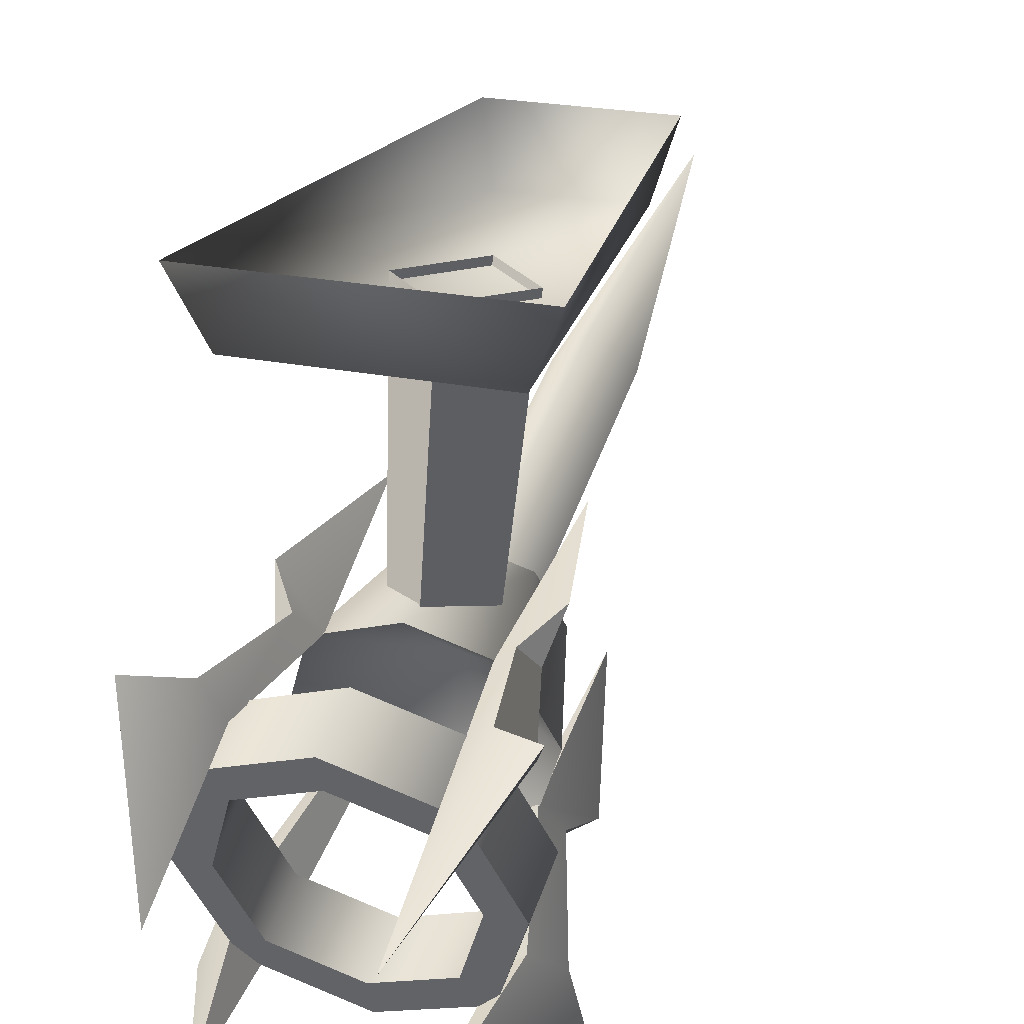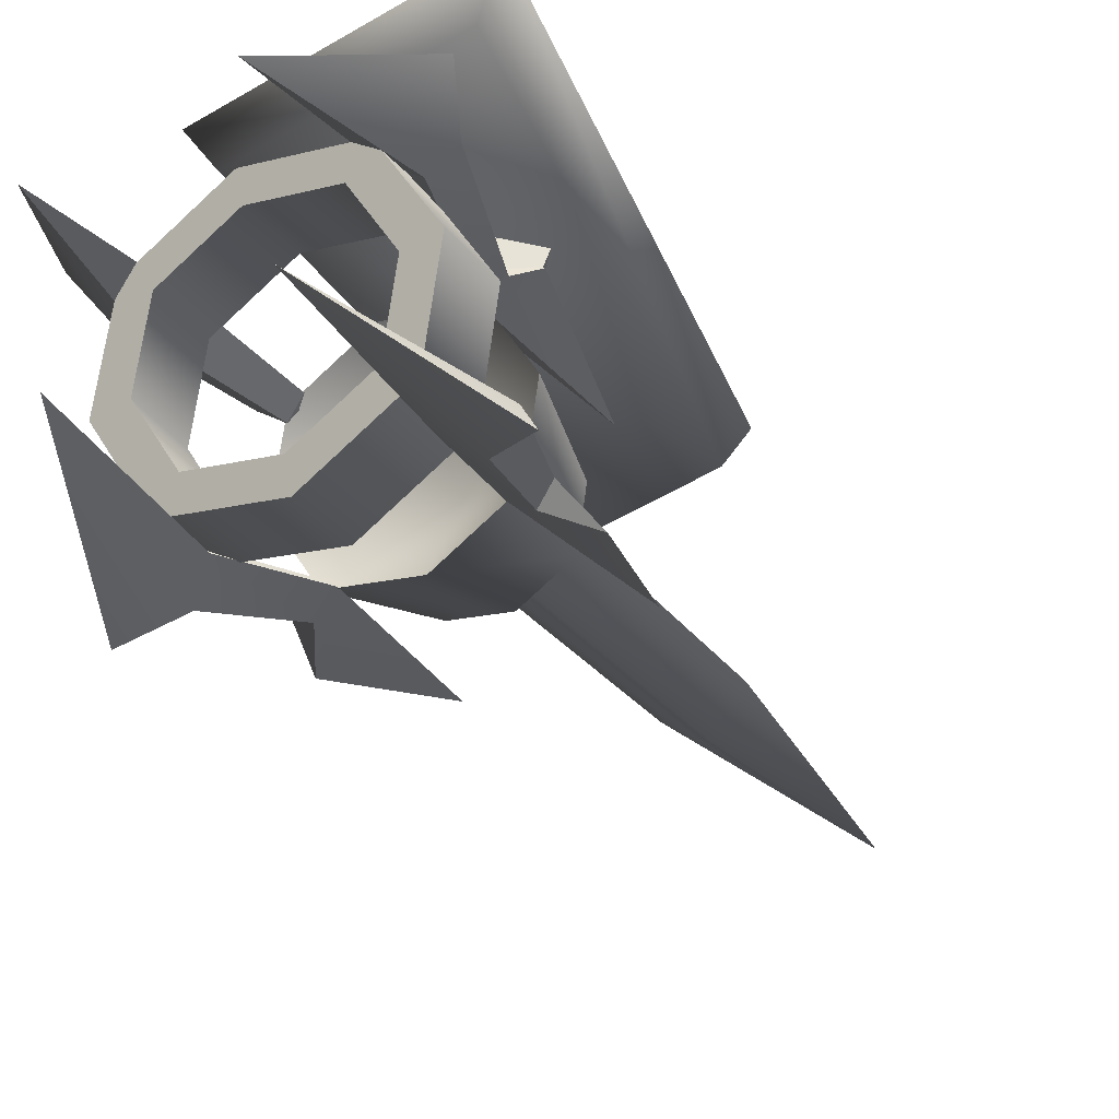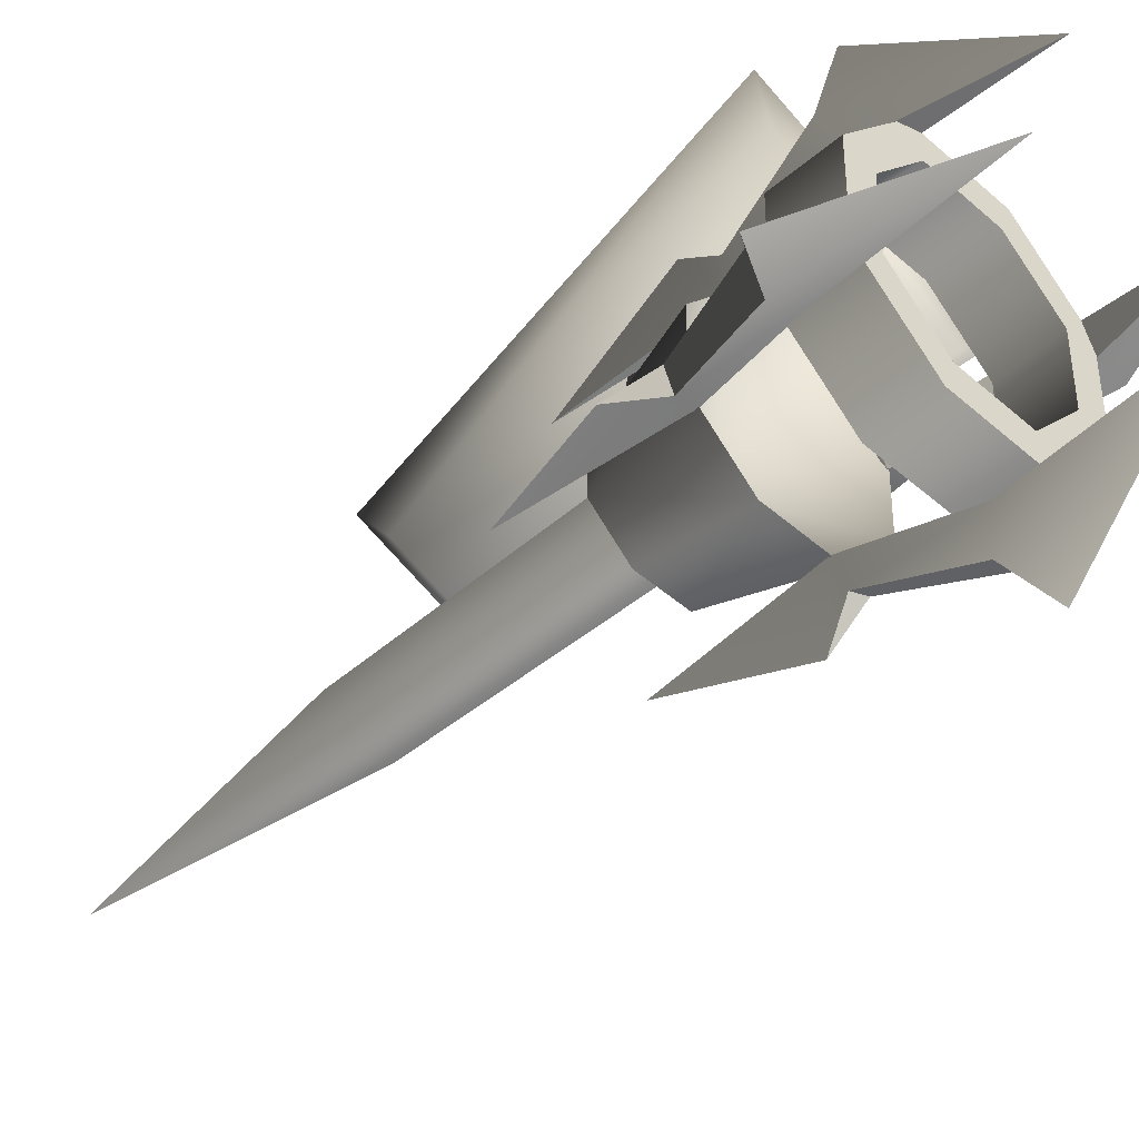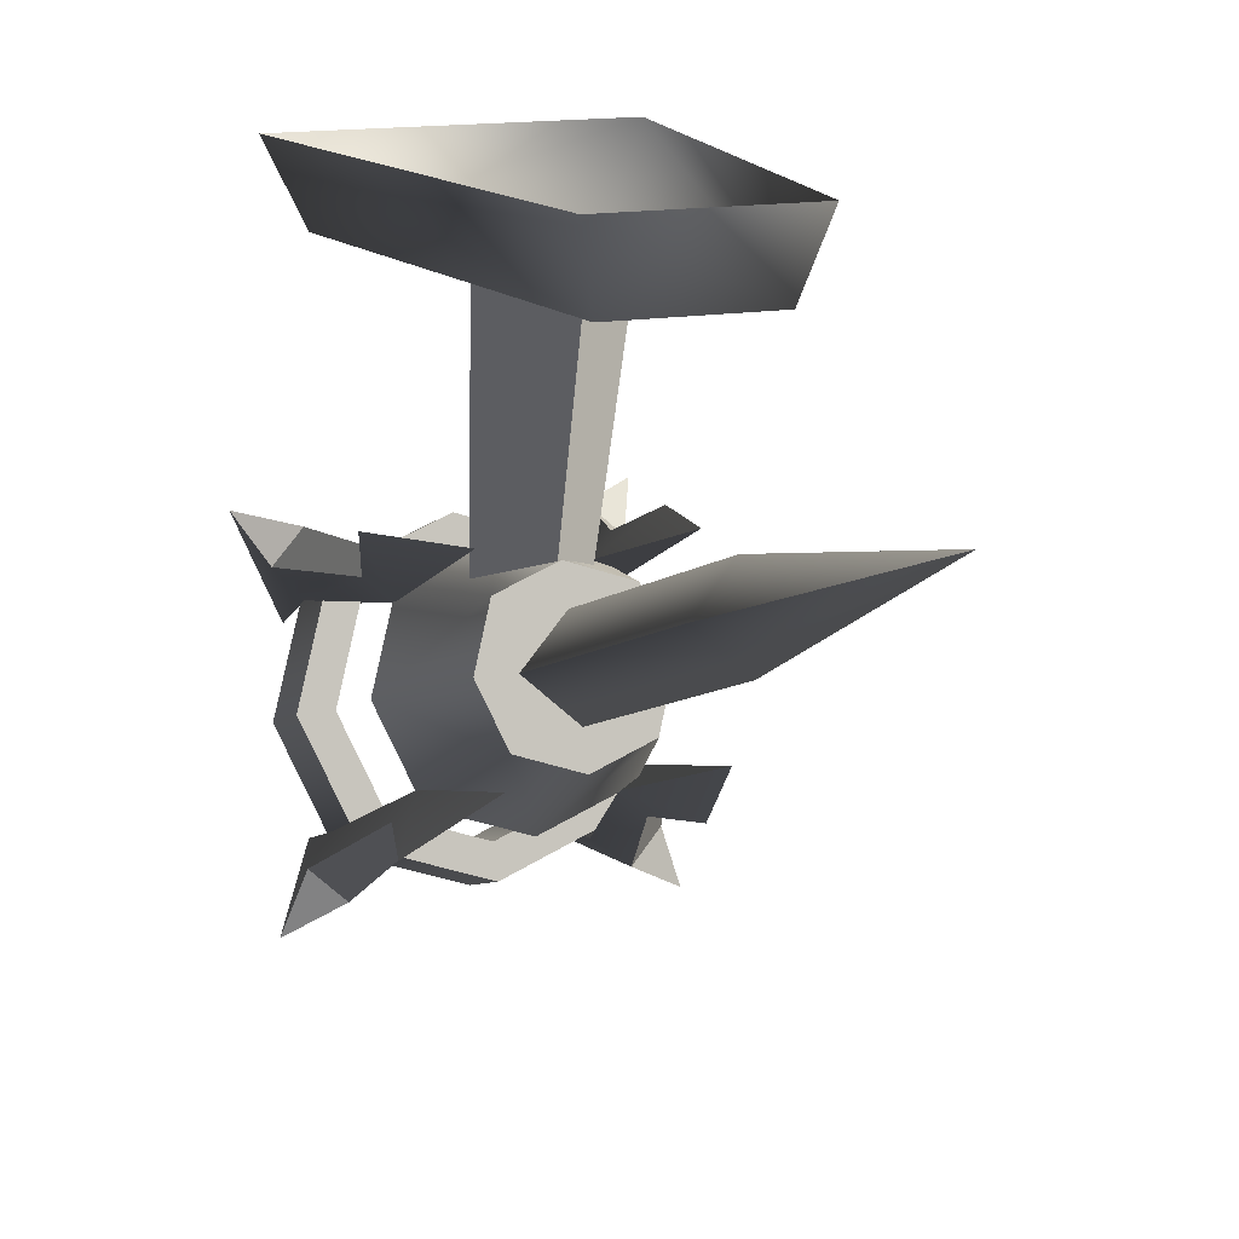
<metadata>
{"format":"obj","ext":"obj","renderer":"f3d","projection":"perspective","resolution":1024,"background":"white","views":[{"elev":23.0,"azim":-160.5,"up":"+Z"},{"elev":-52.8,"azim":-147.9,"up":"+Z"},{"elev":-73.1,"azim":131.3,"up":"+Z"},{"elev":14.3,"azim":-21.5,"up":"+Z"}]}
</metadata>
<code>
v 0.1192 0.269 -0.353
v 0.1629 0.3092 -0.2406
v 0.1628 0.3847 -0.2677
v 0.1192 0.3445 -0.38
v 2.231e-08 0.2543 -0.3941
v 0.1192 0.269 -0.353
v 0.1192 0.3445 -0.38
v -6.735e-07 0.3298 -0.421
v -0.1192 0.269 -0.353
v -0.1192 0.3445 -0.38
v -0.1629 0.3092 -0.2406
v -0.1192 0.269 -0.353
v -0.1192 0.3445 -0.38
v -0.1628 0.3847 -0.2677
v 0.0901 0.3543 -0.3526
v 0.1192 0.3445 -0.38
v 0.1628 0.3847 -0.2677
v -6.735e-07 0.3298 -0.421
v 0.0901 0.3543 -0.3526
v 0.1628 0.3847 -0.2677
v 0.1231 0.3847 -0.2677
v 0.0901 0.3543 -0.3526
v -3.065e-07 0.3432 -0.3836
v -6.735e-07 0.3298 -0.421
v -0.0901 0.3543 -0.3526
v -0.0901 0.3543 -0.3526
v -0.1192 0.3445 -0.38
v -6.735e-07 0.3298 -0.421
v -0.1628 0.3847 -0.2677
v -0.0901 0.3543 -0.3526
v -0.1231 0.3847 -0.2677
v -0.1628 0.3847 -0.2677
v 0.1277 0.3092 -0.2406
v 0.0935 0.2777 -0.3287
v 0.0901 0.3543 -0.3526
v 0.1231 0.3847 -0.2677
v 0.0935 0.2777 -0.3287
v 3.859e-07 0.2662 -0.361
v -3.065e-07 0.3432 -0.3836
v 0.0901 0.3543 -0.3526
v -0.0901 0.3543 -0.3526
v -0.0935 0.2777 -0.3287
v -0.0935 0.2777 -0.3287
v -0.1277 0.3092 -0.2406
v -0.1231 0.3847 -0.2677
v -0.0901 0.3543 -0.3526
v 0.1629 0.3092 -0.2406
v 0.1192 0.269 -0.353
v 0.0935 0.2777 -0.3287
v 2.231e-08 0.2543 -0.3941
v 0.1629 0.3092 -0.2406
v 0.0935 0.2777 -0.3287
v 0.1277 0.3092 -0.2406
v 2.231e-08 0.2543 -0.3941
v 3.859e-07 0.2662 -0.361
v 0.0935 0.2777 -0.3287
v -0.0935 0.2777 -0.3287
v 2.231e-08 0.2543 -0.3941
v -0.1192 0.269 -0.353
v -0.0935 0.2777 -0.3287
v -0.1629 0.3092 -0.2406
v -0.1629 0.3092 -0.2406
v -0.1277 0.3092 -0.2406
v -0.0935 0.2777 -0.3287
v -0.1295 0.2022 -0.2026
v -0.0948 0.1703 -0.2918
v 2.014e-07 0.1114 -0.17
v -2.592e-07 0.1587 -0.3244
v 0.0948 0.1704 -0.2918
v 2.014e-07 0.1114 -0.17
v 0.0948 0.1704 -0.2918
v 0.1295 0.2022 -0.2026
v 0.1295 0.2022 -0.2026
v 0.0948 0.1704 -0.2918
v 0.0639 0.0412 -0.2127
v 0.0872 0.0627 -0.1525
v 0.0639 0.0412 -0.2127
v 0.0948 0.1704 -0.2918
v -2.592e-07 0.1587 -0.3244
v 1.497e-07 0.0333 -0.2347
v -0.0639 0.0412 -0.2127
v -0.0948 0.1703 -0.2918
v -0.1295 0.2022 -0.2026
v -0.0872 0.0627 -0.1525
v -0.0639 0.0412 -0.2127
v -0.0948 0.1703 -0.2918
v 0.0639 0.0412 -0.2127
v 1.497e-07 0.0333 -0.2347
v -0.0639 0.0412 -0.2127
v 0.0872 0.0627 -0.1525
v -0.0872 0.0627 -0.1525
v 0.1628 0.3847 -0.2677
v 0.1629 0.3092 -0.2406
v 0.1192 0.3498 -0.1283
v 0.1192 0.4251 -0.1556
v 0.1192 0.4251 -0.1556
v 0.1192 0.3498 -0.1283
v -7.44e-07 0.3646 -0.0872
v -4.287e-07 0.44 -0.1145
v -0.1192 0.3498 -0.1283
v -0.1192 0.4251 -0.1556
v -0.1192 0.4251 -0.1556
v -0.1192 0.3498 -0.1283
v -0.1629 0.3092 -0.2406
v -0.1628 0.3847 -0.2677
v 0.0901 0.4153 -0.1829
v 0.1231 0.3847 -0.2677
v 0.1628 0.3847 -0.2677
v 0.0901 0.4153 -0.1829
v 0.1628 0.3847 -0.2677
v 0.1192 0.4251 -0.1556
v -4.287e-07 0.44 -0.1145
v -4.287e-07 0.44 -0.1145
v 5.53e-07 0.4265 -0.1519
v 0.0901 0.4153 -0.1829
v -0.0901 0.4153 -0.1829
v -0.0901 0.4153 -0.1829
v -4.287e-07 0.44 -0.1145
v -0.1192 0.4251 -0.1556
v -0.1628 0.3847 -0.2677
v -0.1628 0.3847 -0.2677
v -0.1231 0.3847 -0.2677
v -0.0901 0.4153 -0.1829
v 0.0901 0.4153 -0.1829
v 0.0935 0.341 -0.1525
v 0.1277 0.3092 -0.2406
v 0.1231 0.3847 -0.2677
v 5.53e-07 0.4265 -0.1519
v 5.782e-07 0.3526 -0.1203
v 0.0935 0.341 -0.1525
v 0.0901 0.4153 -0.1829
v -0.0901 0.4153 -0.1829
v -0.0935 0.341 -0.1525
v -0.1231 0.3847 -0.2677
v -0.1277 0.3092 -0.2406
v -0.0935 0.341 -0.1525
v -0.0901 0.4153 -0.1829
v 0.0935 0.341 -0.1525
v 0.1192 0.3498 -0.1283
v 0.1629 0.3092 -0.2406
v -7.44e-07 0.3646 -0.0872
v 0.0935 0.341 -0.1525
v 0.1629 0.3092 -0.2406
v 0.1277 0.3092 -0.2406
v -7.44e-07 0.3646 -0.0872
v 0.0935 0.341 -0.1525
v 5.782e-07 0.3526 -0.1203
v -0.0935 0.341 -0.1525
v -0.0935 0.341 -0.1525
v -0.1192 0.3498 -0.1283
v -7.44e-07 0.3646 -0.0872
v -0.1629 0.3092 -0.2406
v -0.1629 0.3092 -0.2406
v -0.0935 0.341 -0.1525
v -0.1277 0.3092 -0.2406
v -0.1295 0.2022 -0.2026
v 2.014e-07 0.1114 -0.17
v -0.0948 0.2344 -0.1136
v 2.014e-07 0.1114 -0.17
v 0.1295 0.2022 -0.2026
v 0.0948 0.2344 -0.1136
v 2.725e-07 0.2462 -0.0809
v -0.0948 0.2344 -0.1136
v 0.1295 0.2022 -0.2026
v 0.0872 0.0627 -0.1525
v 0.0639 0.0844 -0.0923
v 0.0948 0.2344 -0.1136
v 0.0639 0.0844 -0.0923
v -3.933e-07 0.0924 -0.0703
v 2.725e-07 0.2462 -0.0809
v 0.0948 0.2344 -0.1136
v -0.0639 0.0844 -0.0923
v -0.0948 0.2344 -0.1136
v -0.1295 0.2022 -0.2026
v -0.0948 0.2344 -0.1136
v -0.0639 0.0844 -0.0923
v -0.0872 0.0627 -0.1525
v 0.0639 0.0844 -0.0923
v -0.0639 0.0844 -0.0923
v -3.933e-07 0.0924 -0.0703
v 0.0872 0.0627 -0.1525
v -0.0872 0.0627 -0.1525
v 0.1032 0.1632 -0.3197
v 0.1365 0.1134 -0.3153
v 0.1237 0.1701 -0.3004
v 0.0788 0.168 -0.2956
v 0.0993 0.175 -0.2763
v 0.096 -0.0345 -0.2191
v 0.1365 0.1134 -0.3153
v 0.096 -0.0345 -0.2191
v 0.0993 0.175 -0.2763
v 0.1237 0.1701 -0.3004
v 0.1345 0.3068 -0.3477
v 0.1644 0.2821 -0.3707
v 0.1007 0.4953 -0.4145
v 0.1877 0.2925 -0.4341
v 0.1016 0.2957 -0.3787
v 0.1007 0.4953 -0.4145
v 0.1345 0.3068 -0.3477
v 0.1644 0.2821 -0.3707
v 0.1877 0.2925 -0.4341
v 0.1315 0.271 -0.4016
v 0.1345 0.3068 -0.3477
v 0.0993 0.175 -0.2763
v 0.0788 0.168 -0.2956
v 0.1016 0.2957 -0.3787
v 0.1032 0.1632 -0.3197
v 0.1237 0.1701 -0.3004
v 0.1644 0.2821 -0.3707
v 0.1315 0.271 -0.4016
v 0.0788 0.168 -0.2956
v 0.096 -0.0345 -0.2191
v 0.1365 0.1134 -0.3153
v 0.1032 0.1632 -0.3197
v 0.1016 0.2957 -0.3787
v 0.1315 0.271 -0.4016
v 0.1007 0.4953 -0.4145
v 0.1877 0.2925 -0.4341
v 0.1234 0.2398 -0.1065
v 0.1361 0.2056 -0.0588
v 0.1029 0.2468 -0.0872
v 0.0991 0.2282 -0.1282
v 0.0785 0.2351 -0.1089
v 0.0956 0.0303 -0.0388
v 0.1361 0.2056 -0.0588
v 0.0956 0.0303 -0.0388
v 0.0785 0.2351 -0.1089
v 0.1029 0.2468 -0.0872
v 0.1012 0.3865 -0.1259
v 0.1311 0.382 -0.0925
v 0.1002 0.5633 -0.2254
v 0.1873 0.4193 -0.0811
v 0.1341 0.3754 -0.1569
v 0.1002 0.5633 -0.2254
v 0.1012 0.3865 -0.1259
v 0.1311 0.382 -0.0925
v 0.1873 0.4193 -0.0811
v 0.164 0.3709 -0.1235
v 0.1012 0.3865 -0.1259
v 0.0785 0.2351 -0.1089
v 0.0991 0.2282 -0.1282
v 0.1341 0.3754 -0.1569
v 0.1234 0.2398 -0.1065
v 0.1029 0.2468 -0.0872
v 0.1311 0.382 -0.0925
v 0.164 0.3709 -0.1235
v 0.0991 0.2282 -0.1282
v 0.0956 0.0303 -0.0388
v 0.1361 0.2056 -0.0588
v 0.1234 0.2398 -0.1065
v 0.1341 0.3754 -0.1569
v 0.164 0.3709 -0.1235
v 0.1002 0.5633 -0.2254
v 0.1873 0.4193 -0.0811
v -0.1032 0.2467 -0.0874
v -0.1365 0.2055 -0.0591
v -0.1237 0.2397 -0.1067
v -0.0788 0.235 -0.1091
v -0.0993 0.2281 -0.1284
v -0.096 0.0302 -0.0392
v -0.1365 0.2055 -0.0591
v -0.096 0.0302 -0.0392
v -0.0993 0.2281 -0.1284
v -0.1237 0.2397 -0.1067
v -0.1345 0.3753 -0.1573
v -0.1644 0.3708 -0.1238
v -0.1006 0.5631 -0.2258
v -0.1877 0.4192 -0.0815
v -0.1016 0.3864 -0.1263
v -0.1006 0.5631 -0.2258
v -0.1345 0.3753 -0.1573
v -0.1644 0.3708 -0.1238
v -0.1877 0.4192 -0.0815
v -0.1315 0.3819 -0.0929
v -0.1345 0.3753 -0.1573
v -0.0993 0.2281 -0.1284
v -0.0788 0.235 -0.1091
v -0.1016 0.3864 -0.1263
v -0.1032 0.2467 -0.0874
v -0.1237 0.2397 -0.1067
v -0.1644 0.3708 -0.1238
v -0.1315 0.3819 -0.0929
v -0.0788 0.235 -0.1091
v -0.096 0.0302 -0.0392
v -0.1365 0.2055 -0.0591
v -0.1032 0.2467 -0.0874
v -0.1016 0.3864 -0.1263
v -0.1315 0.3819 -0.0929
v -0.1006 0.5631 -0.2258
v -0.1877 0.4192 -0.0815
v -0.1234 0.17 -0.3007
v -0.1361 0.1133 -0.3157
v -0.1029 0.1631 -0.32
v -0.0991 0.1749 -0.2765
v -0.0785 0.1679 -0.2958
v -0.0956 -0.0346 -0.2195
v -0.1361 0.1133 -0.3157
v -0.0956 -0.0346 -0.2195
v -0.0785 0.1679 -0.2958
v -0.1029 0.1631 -0.32
v -0.1012 0.2956 -0.379
v -0.1311 0.2708 -0.402
v -0.1002 0.4952 -0.4148
v -0.1873 0.2923 -0.4345
v -0.1341 0.3067 -0.3481
v -0.1002 0.4952 -0.4148
v -0.1012 0.2956 -0.379
v -0.1311 0.2708 -0.402
v -0.1873 0.2923 -0.4345
v -0.164 0.282 -0.371
v -0.1012 0.2956 -0.379
v -0.0785 0.1679 -0.2958
v -0.0991 0.1749 -0.2765
v -0.1341 0.3067 -0.3481
v -0.1234 0.17 -0.3007
v -0.1029 0.1631 -0.32
v -0.1311 0.2708 -0.402
v -0.164 0.282 -0.371
v -0.0991 0.1749 -0.2765
v -0.0956 -0.0346 -0.2195
v -0.1361 0.1133 -0.3157
v -0.1234 0.17 -0.3007
v -0.1341 0.3067 -0.3481
v -0.164 0.282 -0.371
v -0.1002 0.4952 -0.4148
v -0.1873 0.2923 -0.4345
v -0.0032 0.2139 -0.0812
v -0.0032 0.1673 0.182
v -0.0742 0.0963 0.1817
v -0.0566 0.1606 -0.1183
v -0.0032 0.2139 -0.0812
v 0.0501 0.1606 -0.1183
v 0.0677 0.0963 0.1817
v -0.0032 0.1673 0.182
v -0.0032 0.1072 -0.1185
v -0.0032 0.0253 0.1815
v 0.0677 0.0963 0.1817
v 0.0501 0.1606 -0.1183
v -0.0032 0.1072 -0.1185
v -0.0566 0.1606 -0.1183
v -0.0742 0.0963 0.1817
v -0.0032 0.0253 0.1815
v 0.0453 -0.281 -0.0296
v 0.0486 0.0691 -0.1554
v -1.603e-07 0.0529 -0.2007
v 6.167e-07 -0.2962 -0.0722
v 7.686e-08 -0.631 0.0962
v -1.603e-07 0.0529 -0.2007
v -0.0486 0.0691 -0.1554
v -0.0453 -0.281 -0.0296
v 6.167e-07 -0.2962 -0.0722
v 7.686e-08 -0.631 0.0962
v -4.252e-07 0.0854 -0.1102
v 0.0486 0.0691 -0.1554
v 0.0453 -0.281 -0.0296
v 6.847e-07 -0.2656 0.013
v 7.686e-08 -0.631 0.0962
v -0.0453 -0.281 -0.0296
v -0.0486 0.0691 -0.1554
v -4.252e-07 0.0854 -0.1102
v 6.847e-07 -0.2656 0.013
v 7.686e-08 -0.631 0.0962
v -0.0817 -0.191 0.1729
v 0.0752 -0.191 0.1729
v 0.1324 0.3211 0.1729
v -0.1389 0.3211 0.1729
v 0.0752 -0.191 0.1729
v 0.0961 -0.2192 0.2546
v 0.1686 0.3389 0.2546
v 0.1324 0.3211 0.1729
v -0.0817 -0.191 0.1729
v -0.1389 0.3211 0.1729
v -0.175 0.3389 0.2546
v -0.1026 -0.2192 0.2546
v 0.1686 0.3389 0.2546
v -0.175 0.3389 0.2546
v -0.1389 0.3211 0.1729
v 0.1324 0.3211 0.1729
v 0.0752 -0.191 0.1729
v -0.0817 -0.191 0.1729
v -0.1026 -0.2192 0.2546
v 0.0961 -0.2192 0.2546
g Torch_01_(12)_6057_43
f 1 3 2
f 1 4 3
f 5 7 6
f 5 8 7
f 9 8 5
f 9 10 8
f 11 13 12
f 11 14 13
f 15 17 16
f 15 16 18
f 19 21 20
f 22 24 23
f 25 23 24
f 26 28 27
f 26 27 29
f 30 32 31
f 33 35 34
f 33 36 35
f 37 39 38
f 37 40 39
f 38 39 41
f 38 41 42
f 43 45 44
f 43 46 45
f 47 49 48
f 50 48 49
f 51 53 52
f 54 56 55
f 54 55 57
f 58 60 59
f 61 59 60
f 62 64 63
f 65 67 66
f 67 68 66
f 67 69 68
f 70 72 71
f 73 75 74
f 73 76 75
f 77 79 78
f 77 80 79
f 79 80 81
f 79 81 82
f 83 85 84
f 83 86 85
f 87 89 88
f 90 89 87
f 90 91 89
f 92 94 93
f 92 95 94
f 96 98 97
f 96 99 98
f 99 100 98
f 99 101 100
f 102 104 103
f 102 105 104
f 106 108 107
f 109 111 110
f 112 111 109
f 113 115 114
f 116 113 114
f 117 119 118
f 120 119 117
f 121 123 122
f 124 126 125
f 124 127 126
f 128 130 129
f 128 131 130
f 132 128 129
f 132 129 133
f 134 136 135
f 134 137 136
f 138 140 139
f 141 138 139
f 142 144 143
f 145 147 146
f 148 147 145
f 149 151 150
f 152 149 150
f 153 155 154
f 156 158 157
f 159 161 160
f 159 162 161
f 159 163 162
f 164 166 165
f 164 167 166
f 168 170 169
f 168 171 170
f 170 172 169
f 170 173 172
f 174 176 175
f 174 177 176
f 178 180 179
f 179 181 178
f 179 182 181
f 183 185 184
f 186 188 187
f 189 191 190
f 189 192 191
f 192 193 191
f 192 194 193
f 195 193 194
f 195 194 196
f 197 199 198
f 200 202 201
f 203 205 204
f 203 206 205
f 207 209 208
f 207 210 209
f 211 213 212
f 211 214 213
f 214 211 215
f 214 215 216
f 217 216 215
f 217 218 216
f 219 221 220
f 222 224 223
f 225 227 226
f 225 228 227
f 228 229 227
f 228 230 229
f 231 229 230
f 231 230 232
f 233 235 234
f 236 238 237
f 239 241 240
f 239 242 241
f 243 245 244
f 243 246 245
f 247 249 248
f 247 250 249
f 250 247 251
f 250 251 252
f 253 252 251
f 253 254 252
f 255 257 256
f 258 260 259
f 261 263 262
f 261 264 263
f 264 265 263
f 264 266 265
f 267 265 266
f 267 266 268
f 269 271 270
f 272 274 273
f 275 277 276
f 275 278 277
f 279 281 280
f 279 282 281
f 283 285 284
f 283 286 285
f 286 283 287
f 286 287 288
f 289 288 287
f 289 290 288
f 291 293 292
f 294 296 295
f 297 299 298
f 297 300 299
f 300 301 299
f 300 302 301
f 303 301 302
f 303 302 304
f 305 307 306
f 308 310 309
f 311 313 312
f 311 314 313
f 315 317 316
f 315 318 317
f 319 321 320
f 319 322 321
f 322 319 323
f 322 323 324
f 325 324 323
f 325 326 324
f 327 329 328
f 327 330 329
f 331 333 332
f 331 334 333
f 335 337 336
f 335 338 337
f 339 341 340
f 339 342 341
f 343 345 344
f 343 346 345
f 347 346 343
f 348 350 349
f 348 351 350
f 352 350 351
f 353 355 354
f 353 356 355
f 357 355 356
f 358 360 359
f 358 361 360
f 362 361 358
f 363 365 364
f 363 366 365
f 367 369 368
f 367 370 369
f 371 373 372
f 371 374 373
f 375 377 376
f 375 378 377
f 379 381 380
f 379 382 381

</code>
